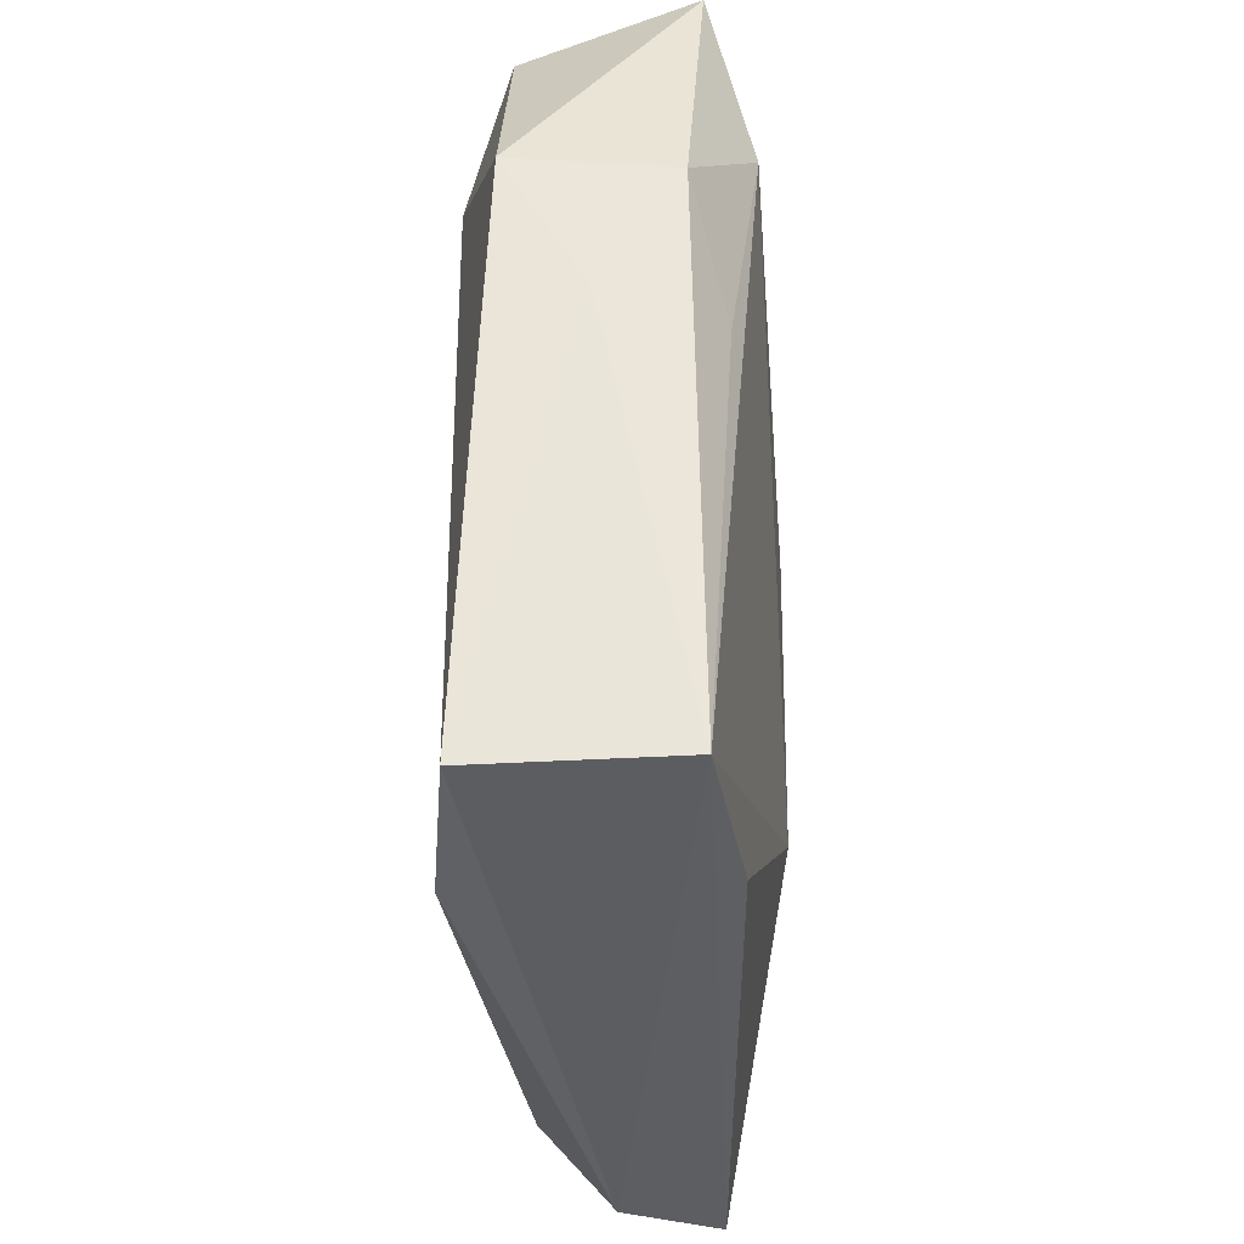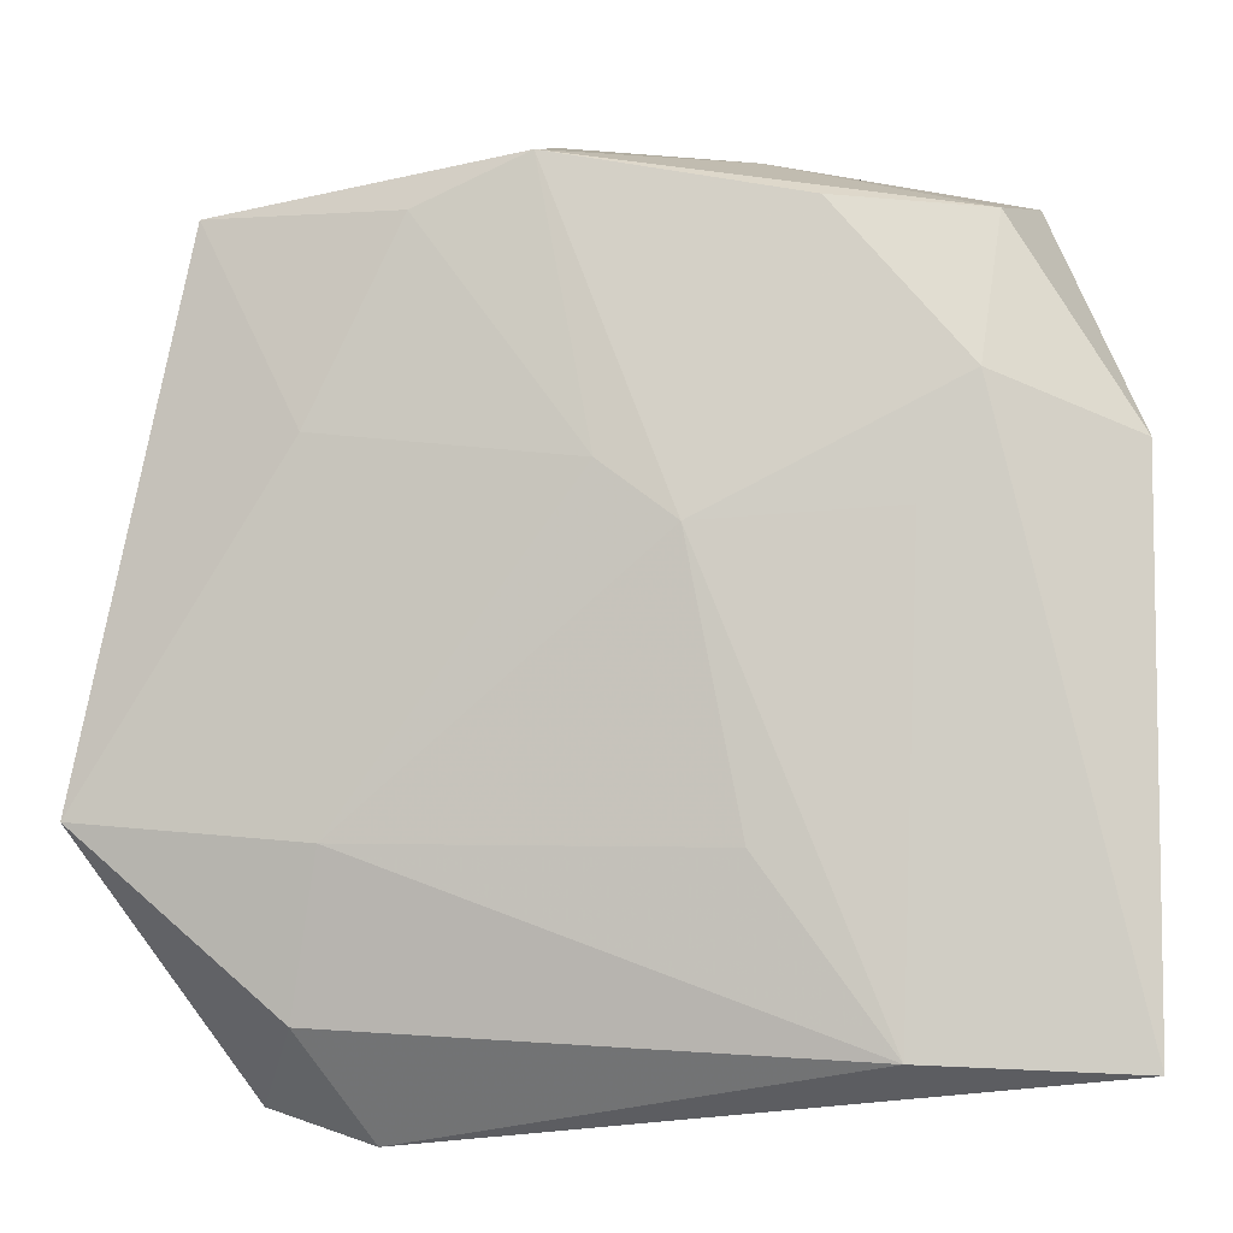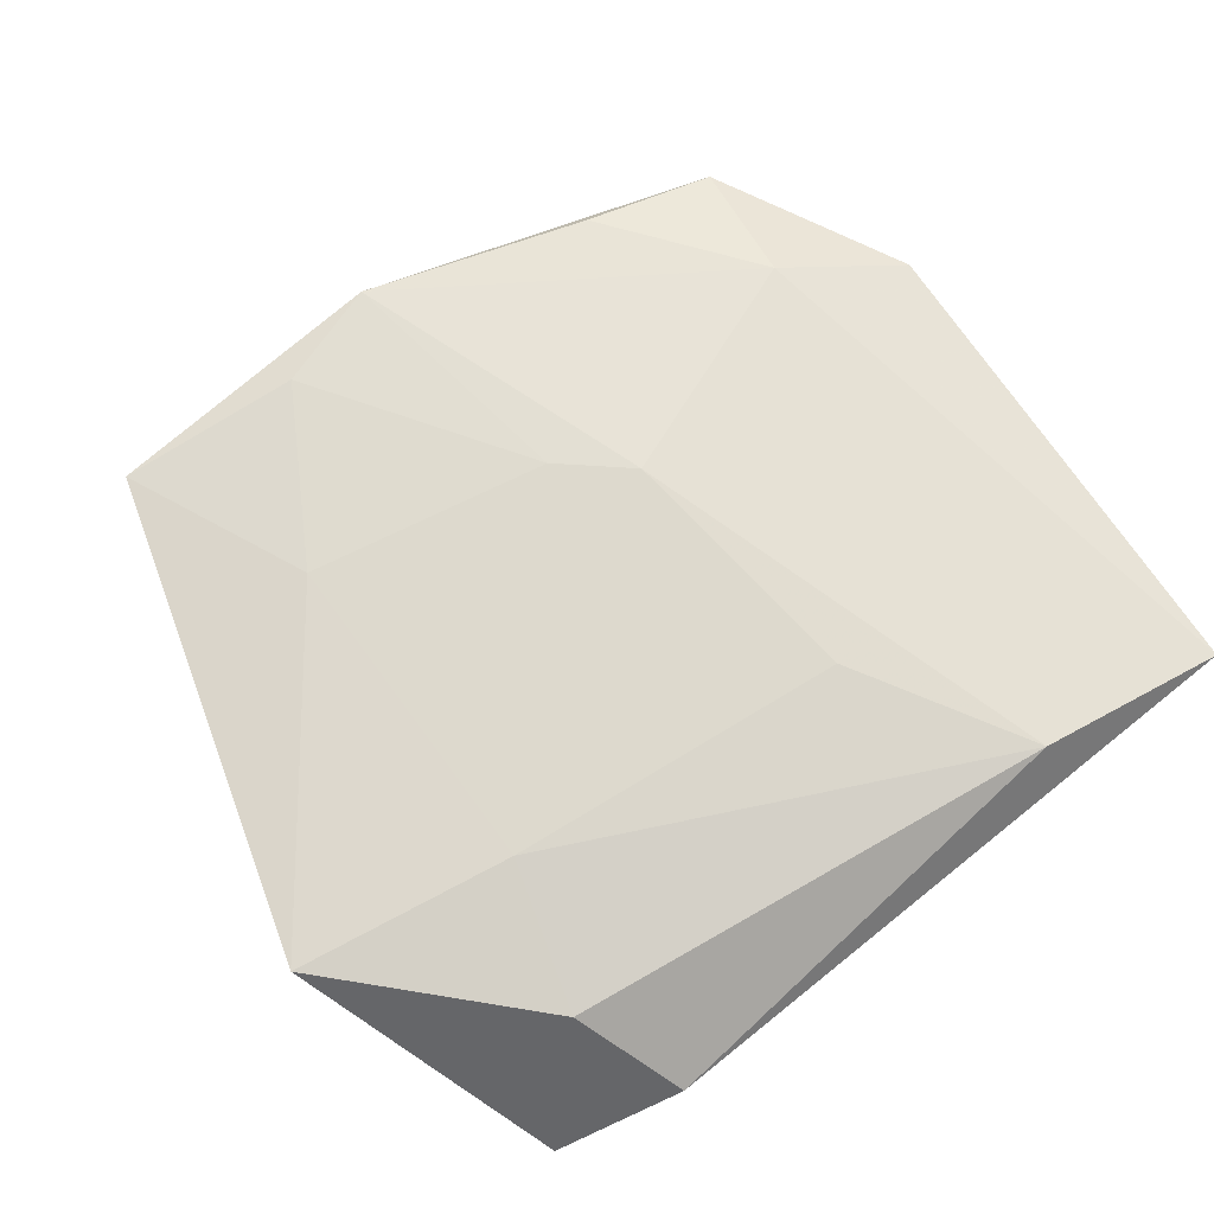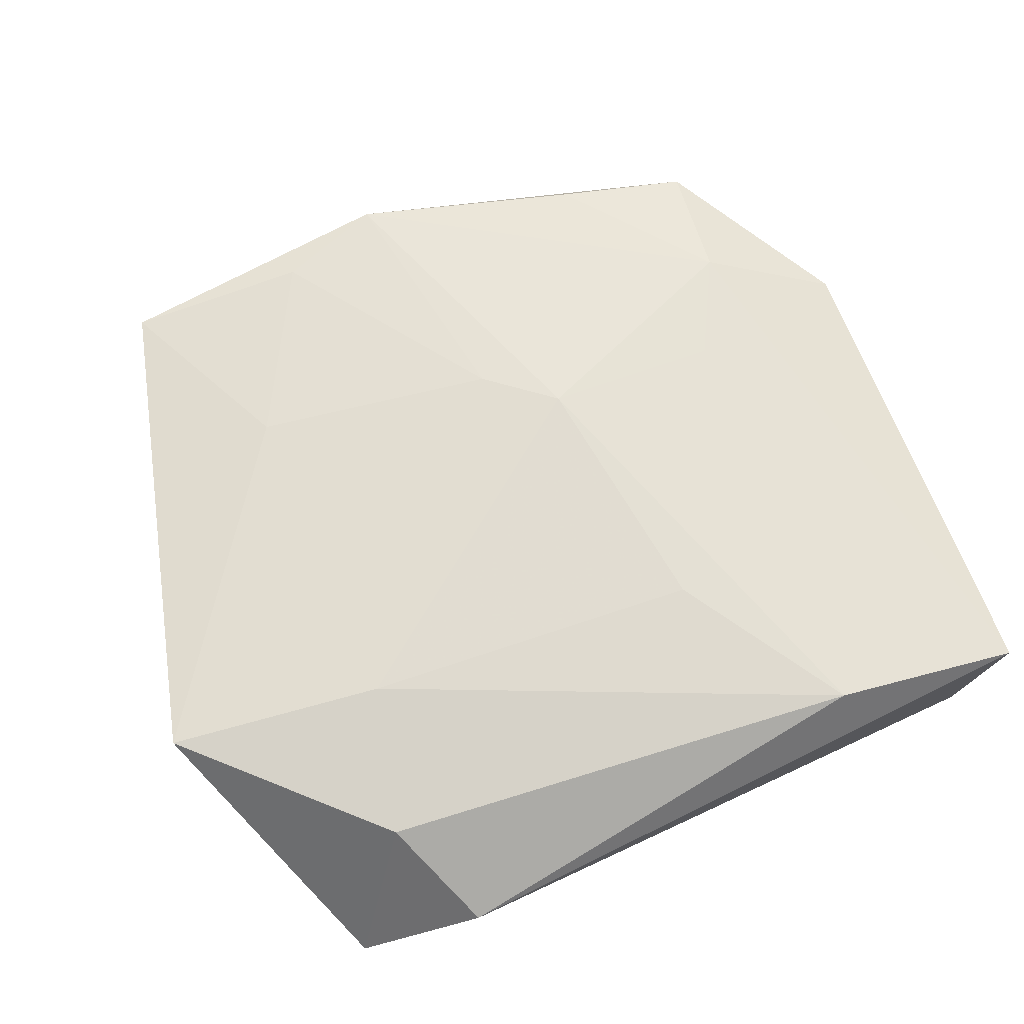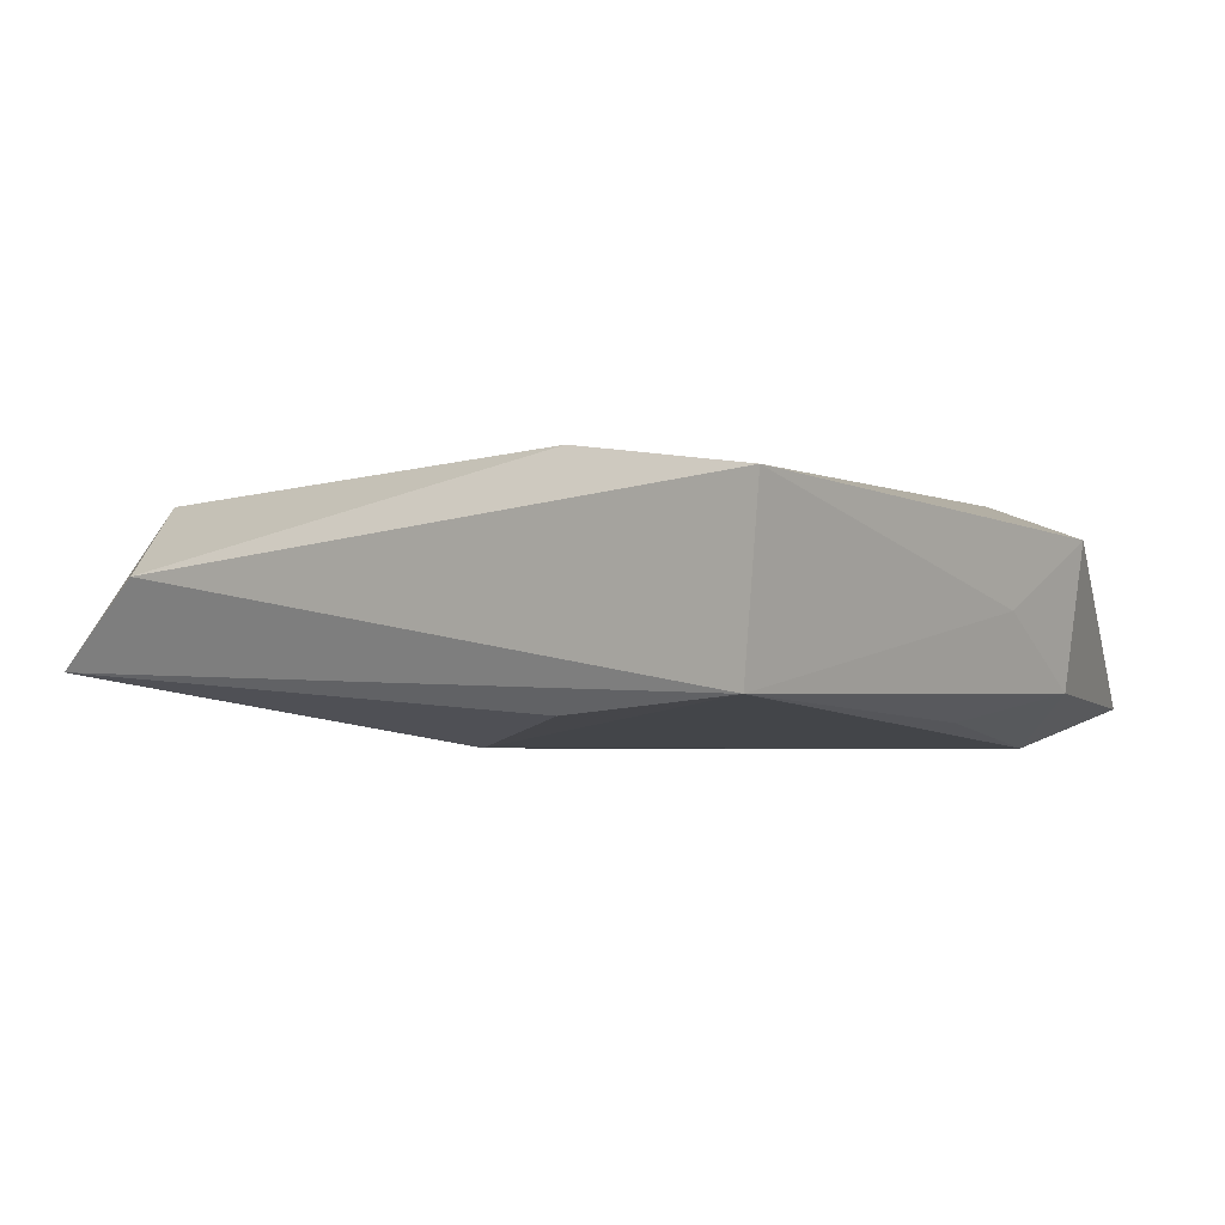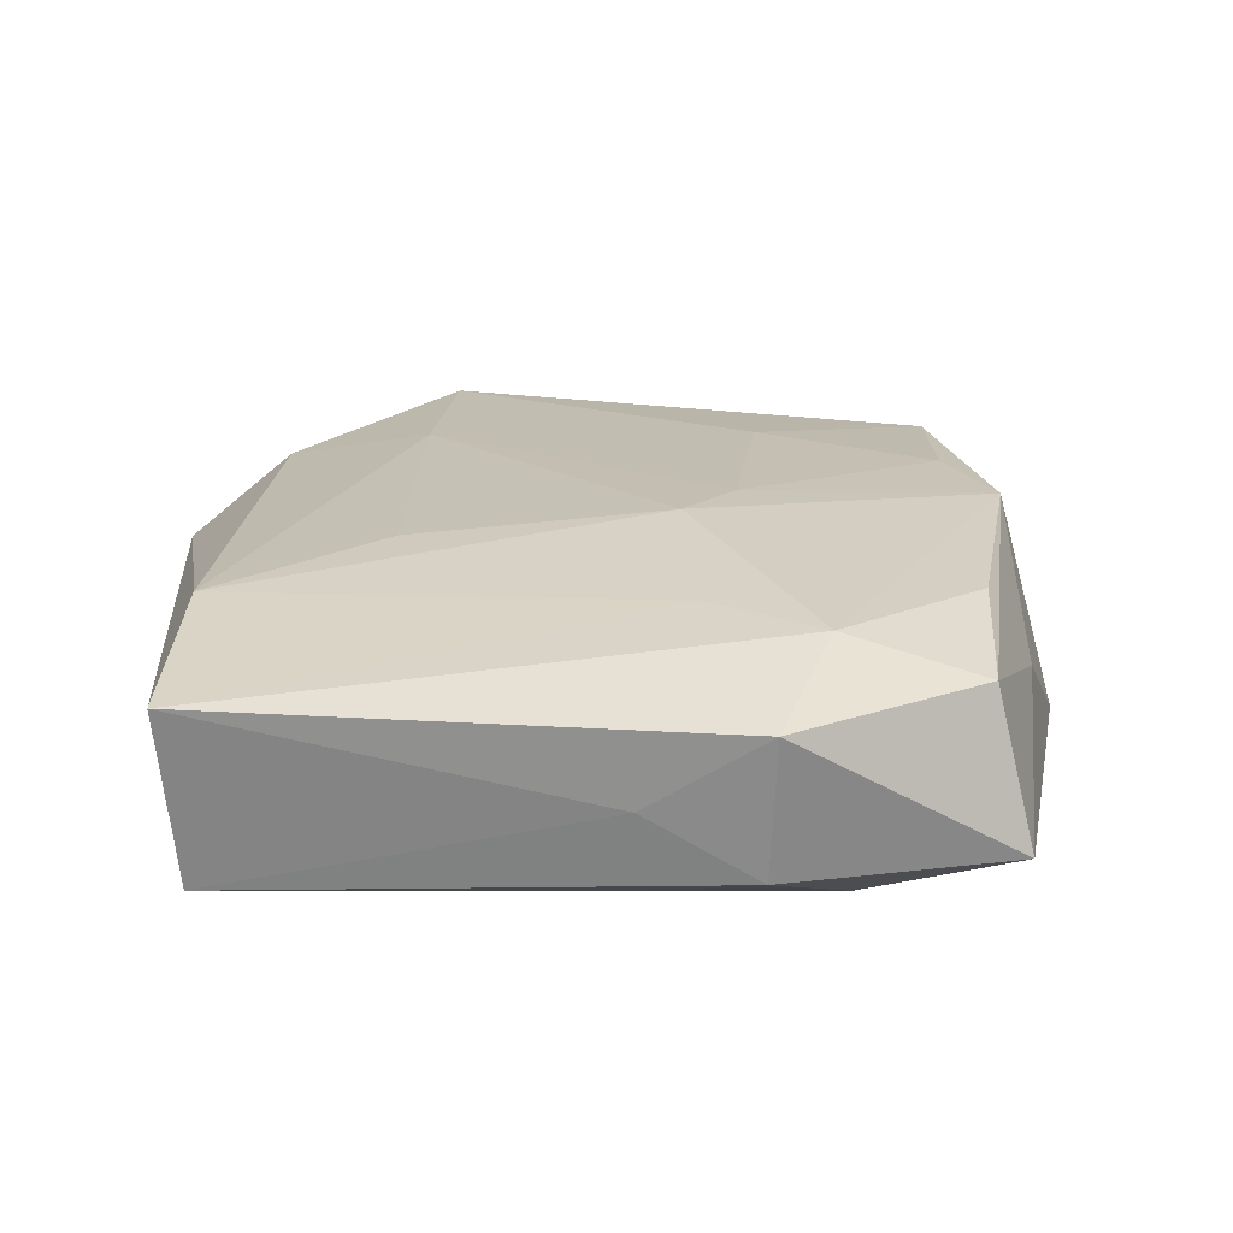
<metadata>
{"format":"obj","ext":"obj","renderer":"f3d","projection":"perspective","resolution":1024,"background":"white","views":[{"elev":-31.4,"azim":94.7,"up":"+Y"},{"elev":-6.5,"azim":10.7,"up":"+Y"},{"elev":70.3,"azim":-32.5,"up":"+Z"},{"elev":67.0,"azim":-19.8,"up":"+Z"},{"elev":-3.2,"azim":38.9,"up":"+Z"},{"elev":19.5,"azim":89.8,"up":"+Z"}]}
</metadata>
<code>
v 0.01339 0.02885 0.007882
v 0.001219 -0.01923 -0.01124
v -0.02294 0.0131 0.01007
v -0.02213 -0.01577 -0.00734
v 0.03301 -0.02958 -0.007807
v 0.01851 -0.03016 0.009427
v -0.02384 -0.028 0.007885
v 0.02414 0.01635 0.008345
v -0.03118 0.02836 -0.00555
v 0.0353 0.01179 0.004731
v 0.0353 -0.03089 0.006831
v 0.03386 0.01132 -0.007035
v 0.02544 0.02803 0.005007
v 0.03476 0.001983 -0.001116
v -0.003742 0.005547 -0.01124
v -0.03105 0.02896 0.008367
v 0.008052 0.03346 -0.0003828
v 0.008298 -0.01596 0.01046
v -0.033 -0.01138 -0.003853
v -0.02127 -0.01547 0.01036
v 0.004113 0.005942 0.01128
v -0.006488 0.03261 0.00934
v 0.01717 -0.02946 -0.009085
v 0.01974 0.006982 0.009074
v 0.02605 0.01802 -0.01124
v 0.02993 0.001616 -0.009363
v -0.01547 0.02868 0.009565
v -0.02323 0.01263 -0.007461
v -0.01909 -0.03644 0.001692
v -0.008681 0.03819 -0.01045
v -0.001961 0.01052 0.01099
v 0.02764 0.03099 -0.007931
v -0.04014 -0.01383 0.009453
v -0.02963 -0.03411 -0.005277
f 33 19 34
f 3 16 33
f 9 16 30
f 9 34 19
f 9 19 33
f 33 16 9
f 20 3 33
f 33 34 7
f 7 20 33
f 6 20 7
f 11 6 29
f 29 5 11
f 34 5 29
f 29 7 34
f 6 7 29
f 23 34 2
f 2 5 23
f 23 5 34
f 30 16 22
f 21 8 22
f 2 34 4
f 4 15 2
f 18 6 21
f 21 20 18
f 18 20 6
f 10 8 11
f 13 8 10
f 10 32 13
f 24 6 11
f 11 8 24
f 21 6 24
f 24 8 21
f 30 22 17
f 17 22 13
f 17 32 30
f 13 32 17
f 1 8 13
f 13 22 1
f 1 22 8
f 21 22 31
f 31 20 21
f 3 20 31
f 16 3 27
f 27 22 16
f 3 31 27
f 27 31 22
f 25 15 30
f 30 32 25
f 2 15 25
f 25 5 2
f 34 9 28
f 28 4 34
f 28 9 30
f 30 15 28
f 15 4 28
f 11 5 14
f 14 10 11
f 5 25 26
f 32 10 12
f 10 14 12
f 12 25 32
f 12 26 25
f 12 14 5
f 5 26 12

</code>
